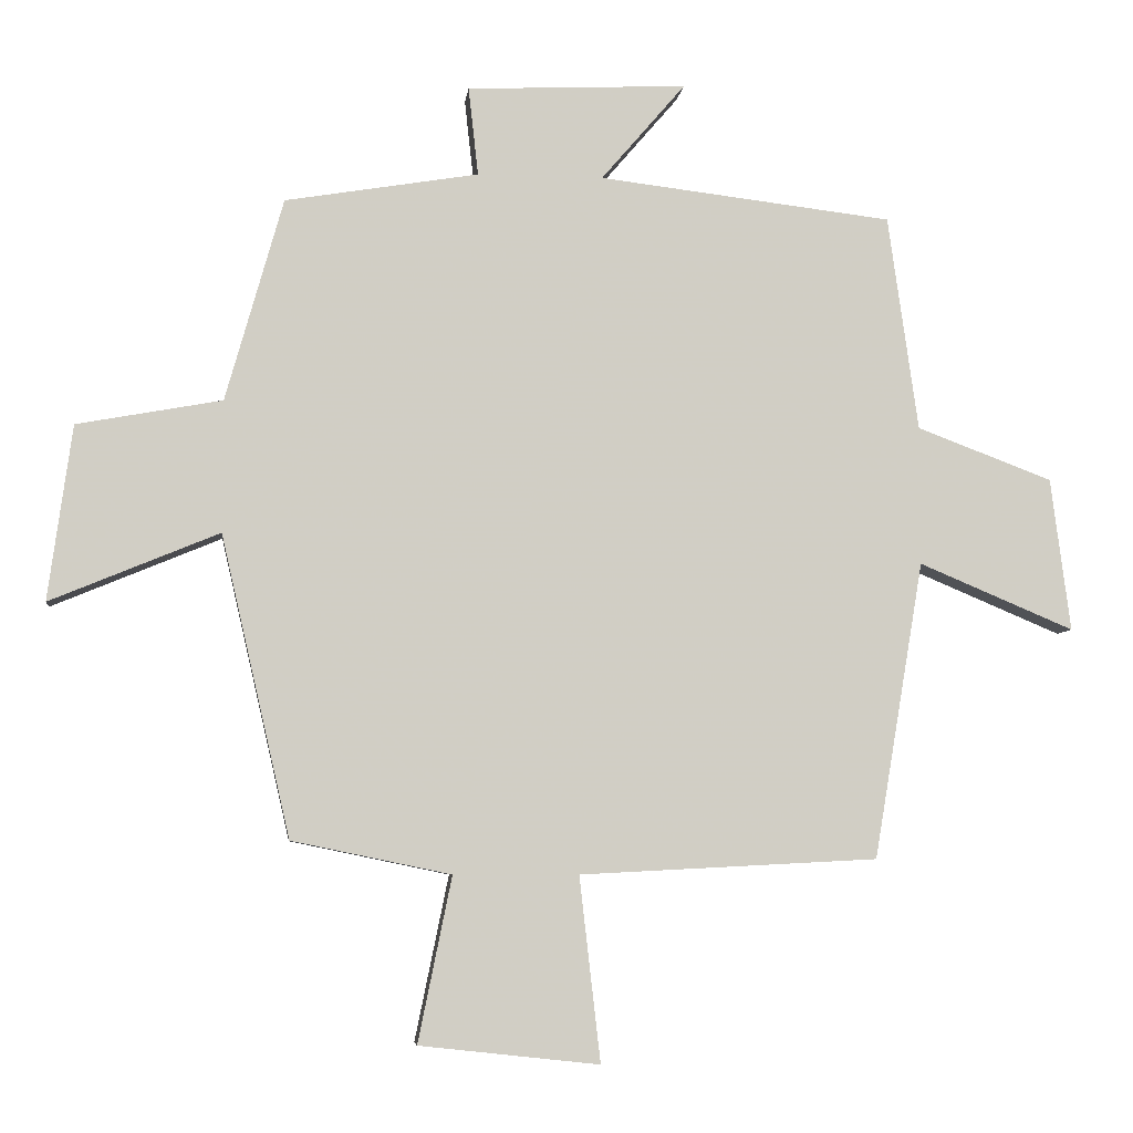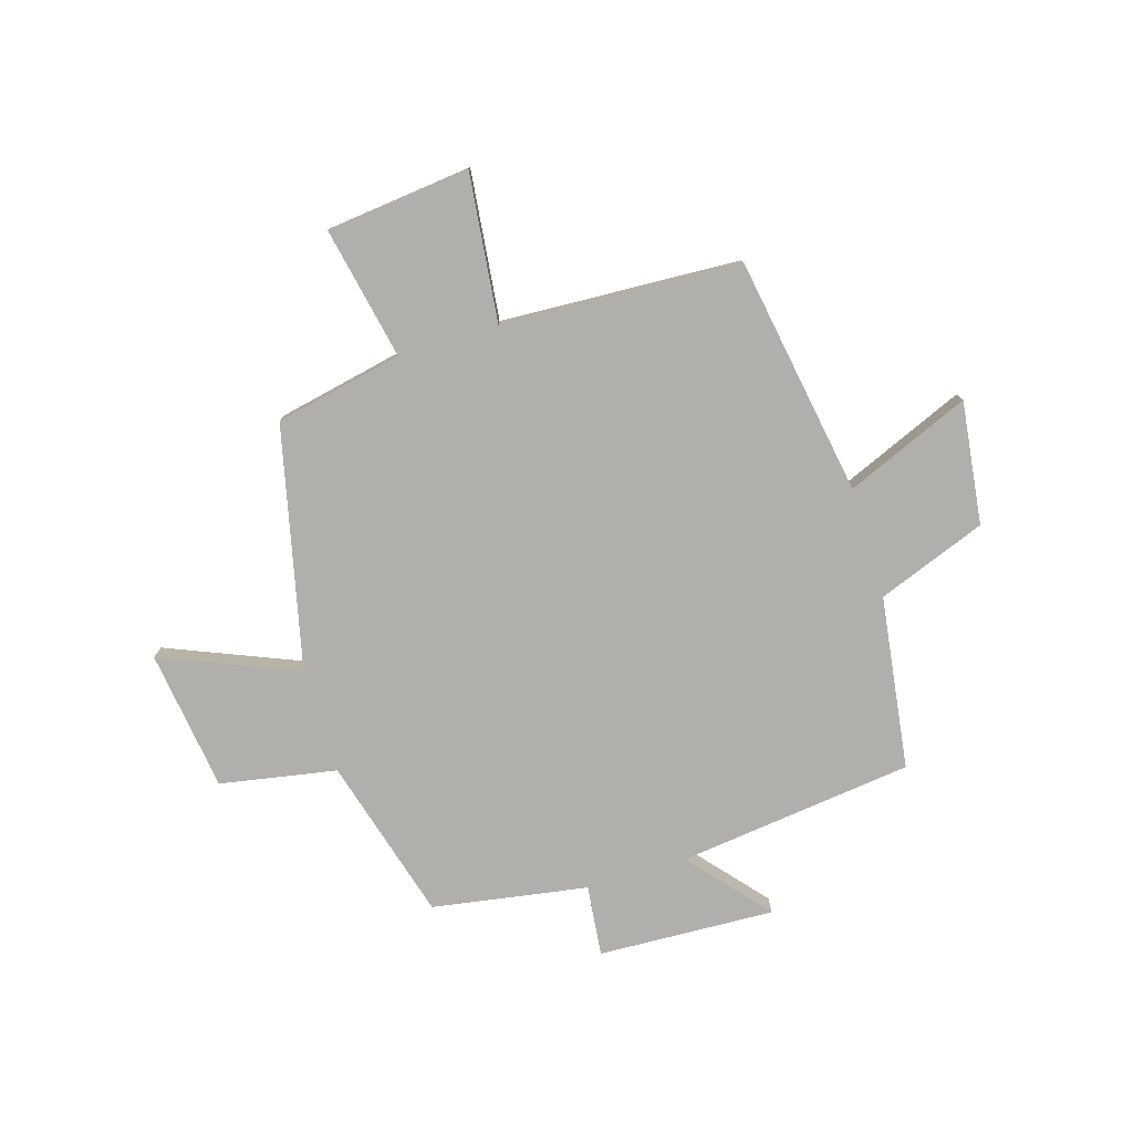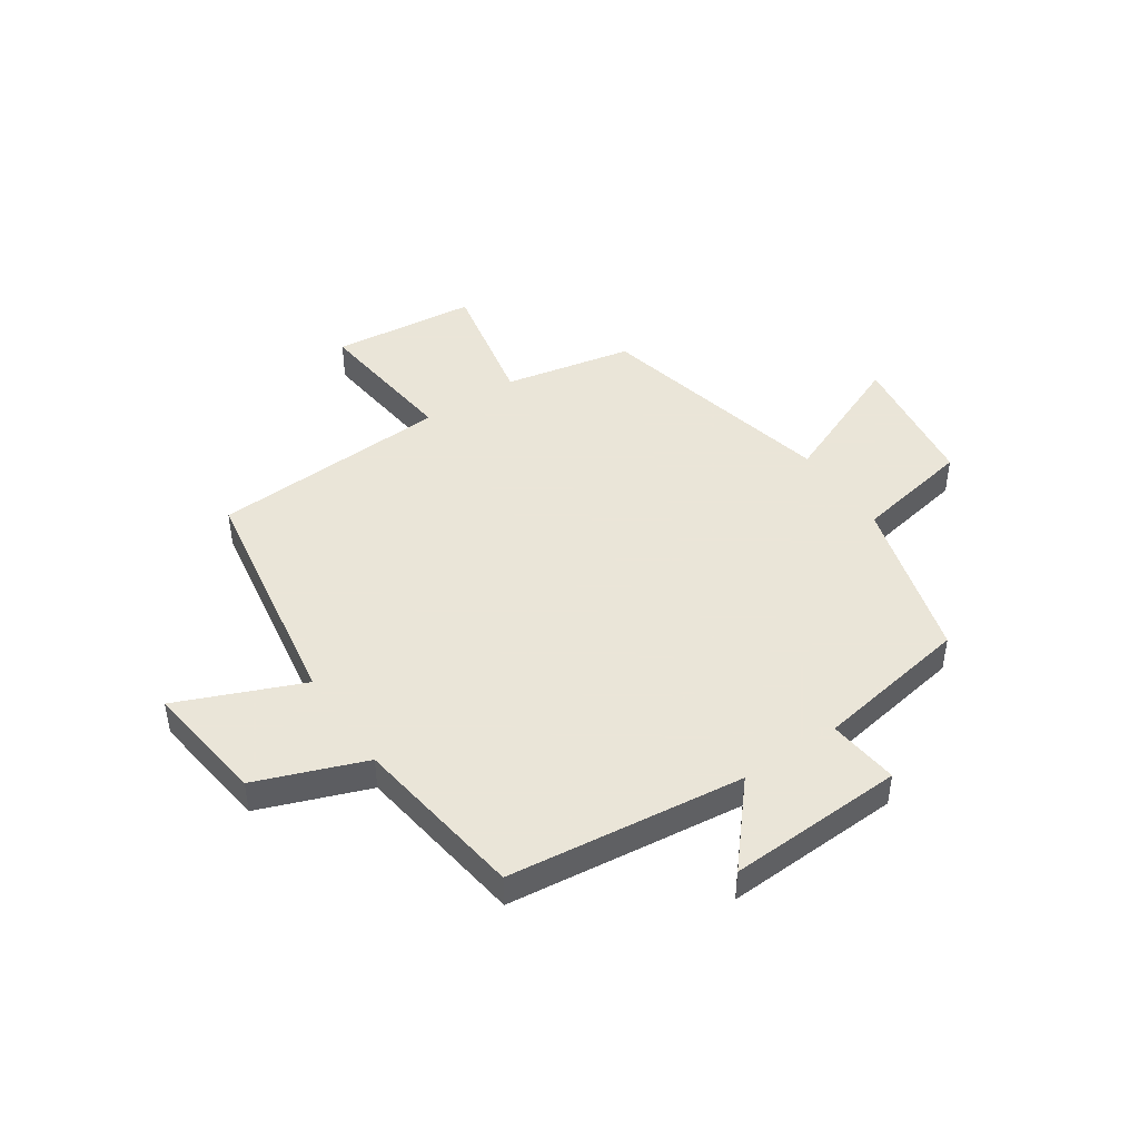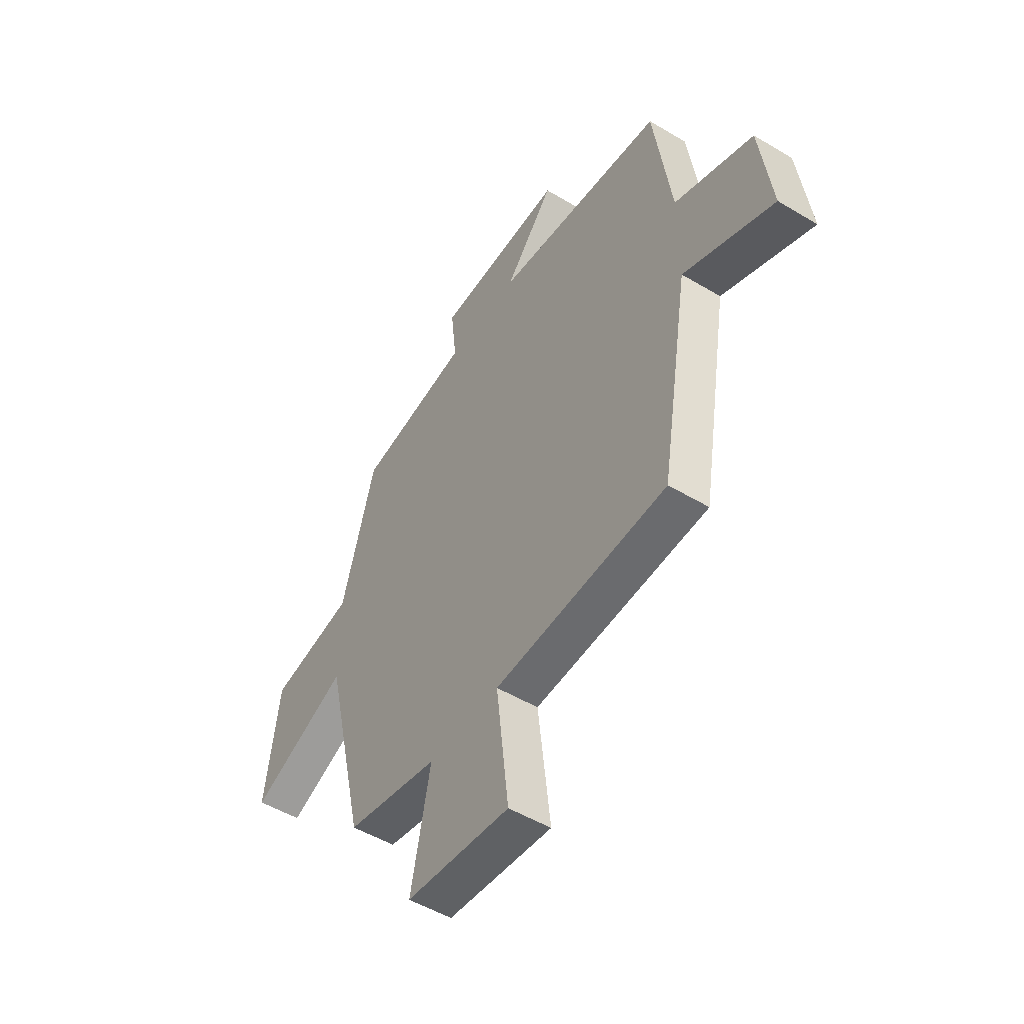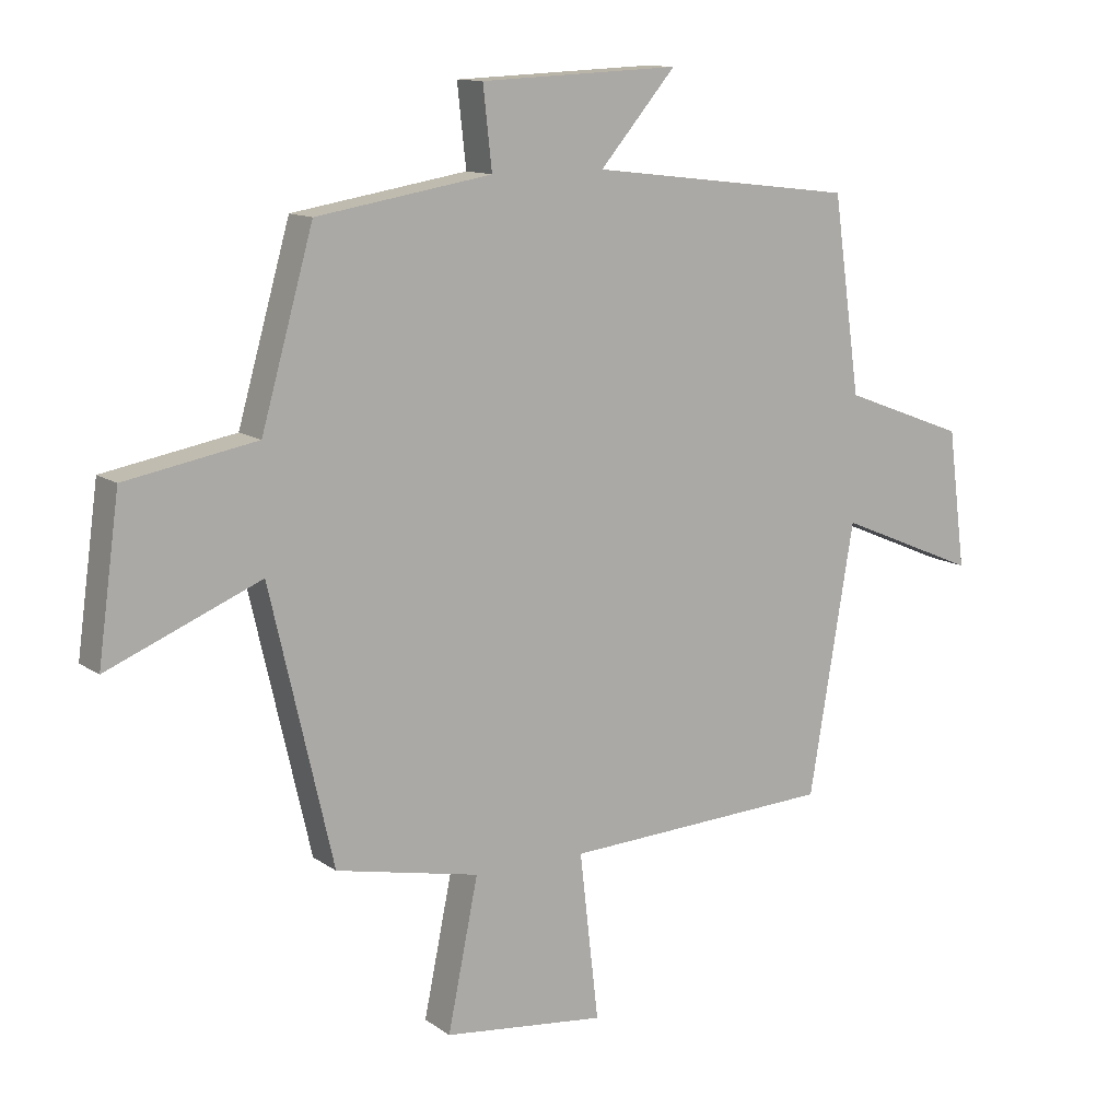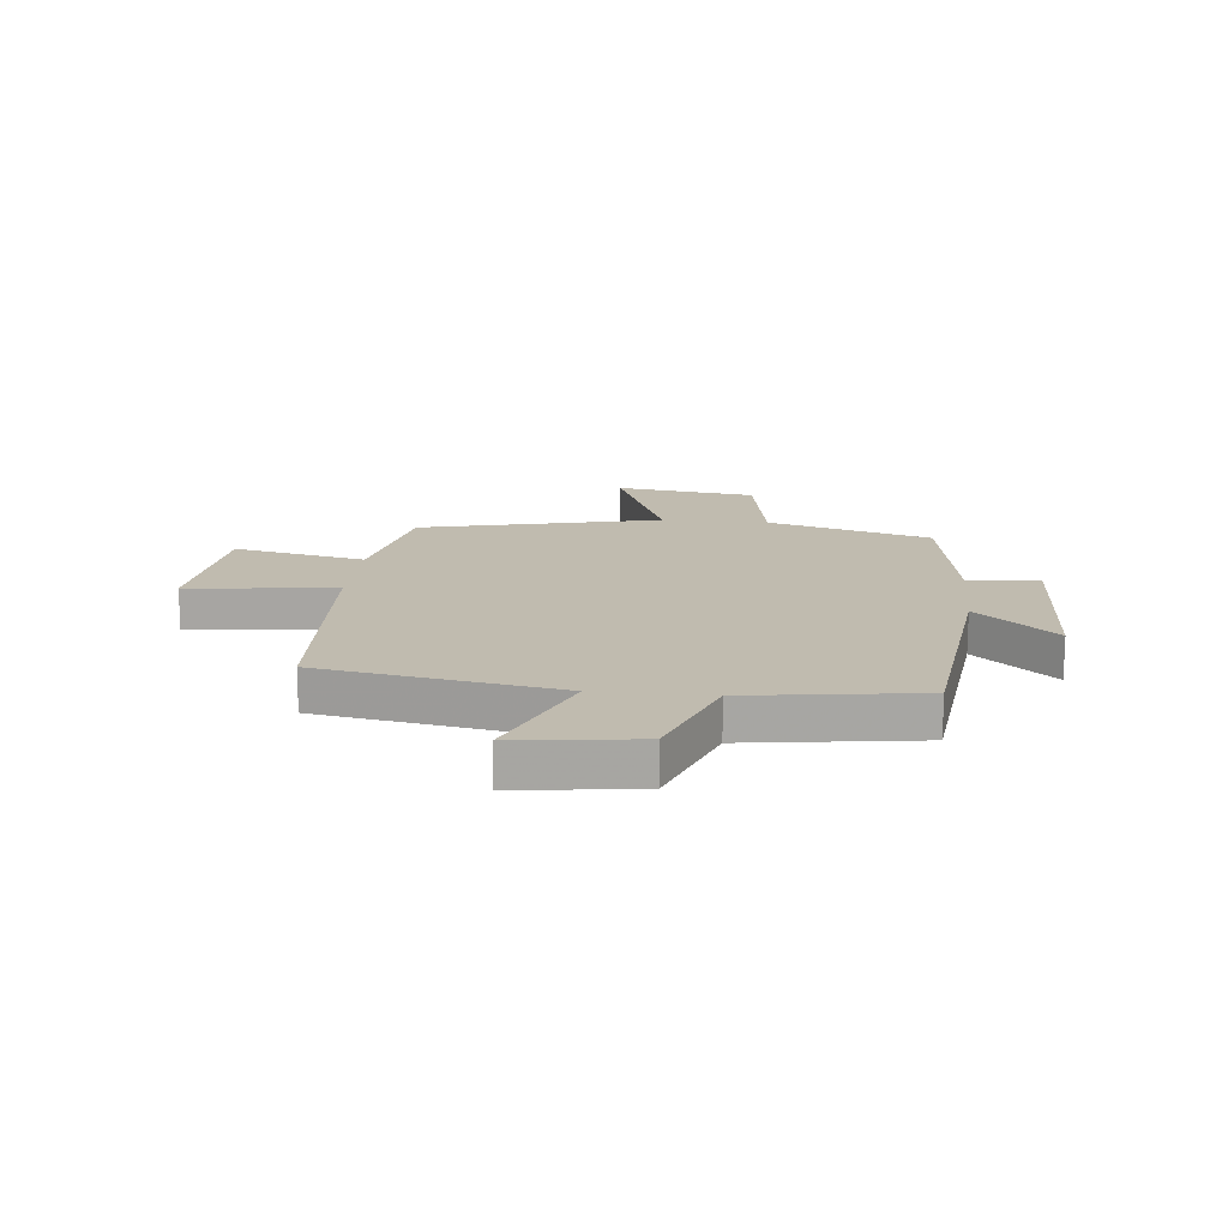
<metadata>
{"format":"obj","ext":"obj","renderer":"f3d","projection":"perspective","resolution":1024,"background":"white","views":[{"elev":-6.4,"azim":173.5,"up":"+Z"},{"elev":-78.2,"azim":-163.0,"up":"+Y"},{"elev":45.5,"azim":-34.1,"up":"+Y"},{"elev":-50.8,"azim":-123.2,"up":"+Z"},{"elev":12.1,"azim":147.7,"up":"+Z"},{"elev":16.2,"azim":-84.2,"up":"+Y"}]}
</metadata>
<code>
v -0.457 0.07 0.45
v -0.038 0.07 0.5
v -0.158 0.07 0.64
v 0.156 0.07 0.626
v 0.142 0.07 0.5
v 0.418 0.07 0.454
v 0.5 0.07 0.164
v 0.707 0.07 0.126
v 0.741 0.07 -0.124
v 0.5 0.07 -0.024
v 0.401 0.07 -0.453
v 0.174 0.07 -0.5
v 0.222 0.07 -0.735
v -0.034 0.07 -0.763
v -0.004 0.07 -0.5
v -0.429 0.07 -0.478
v -0.5 0.07 -0.055
v -0.721 0.07 -0.148
v -0.693 0.07 0.07
v -0.5 0.07 0.143
v -0.457 0 0.45
v -0.038 0 0.5
v -0.158 0 0.64
v 0.156 0 0.626
v 0.142 0 0.5
v 0.418 0 0.454
v 0.5 0 0.164
v 0.707 0 0.126
v 0.741 0 -0.124
v 0.5 0 -0.024
v 0.401 0 -0.453
v 0.174 0 -0.5
v 0.222 0 -0.735
v -0.034 0 -0.763
v -0.004 0 -0.5
v -0.429 0 -0.478
v -0.5 0 -0.055
v -0.721 0 -0.148
v -0.693 0 0.07
v -0.5 0 0.143
f 17 18 19 20
f 20 1 2
f 17 20 2
f 16 17 2
f 15 16 2
f 12 13 14 15
f 12 15 2
f 11 12 2
f 10 11 2
f 7 8 9 10
f 7 10 2
f 6 7 2
f 5 6 2
f 2 3 4 5
f 40 39 38 37
f 22 21 40
f 22 40 37
f 22 37 36
f 22 36 35
f 35 34 33 32
f 22 35 32
f 22 32 31
f 22 31 30
f 30 29 28 27
f 22 30 27
f 22 27 26
f 22 26 25
f 25 24 23 22
f 1 21 22 2
f 2 22 23 3
f 3 23 24 4
f 4 24 25 5
f 5 25 26 6
f 6 26 27 7
f 7 27 28 8
f 8 28 29 9
f 9 29 30 10
f 10 30 31 11
f 11 31 32 12
f 12 32 33 13
f 13 33 34 14
f 14 34 35 15
f 15 35 36 16
f 16 36 37 17
f 17 37 38 18
f 18 38 39 19
f 19 39 40 20
f 20 40 21 1

</code>
